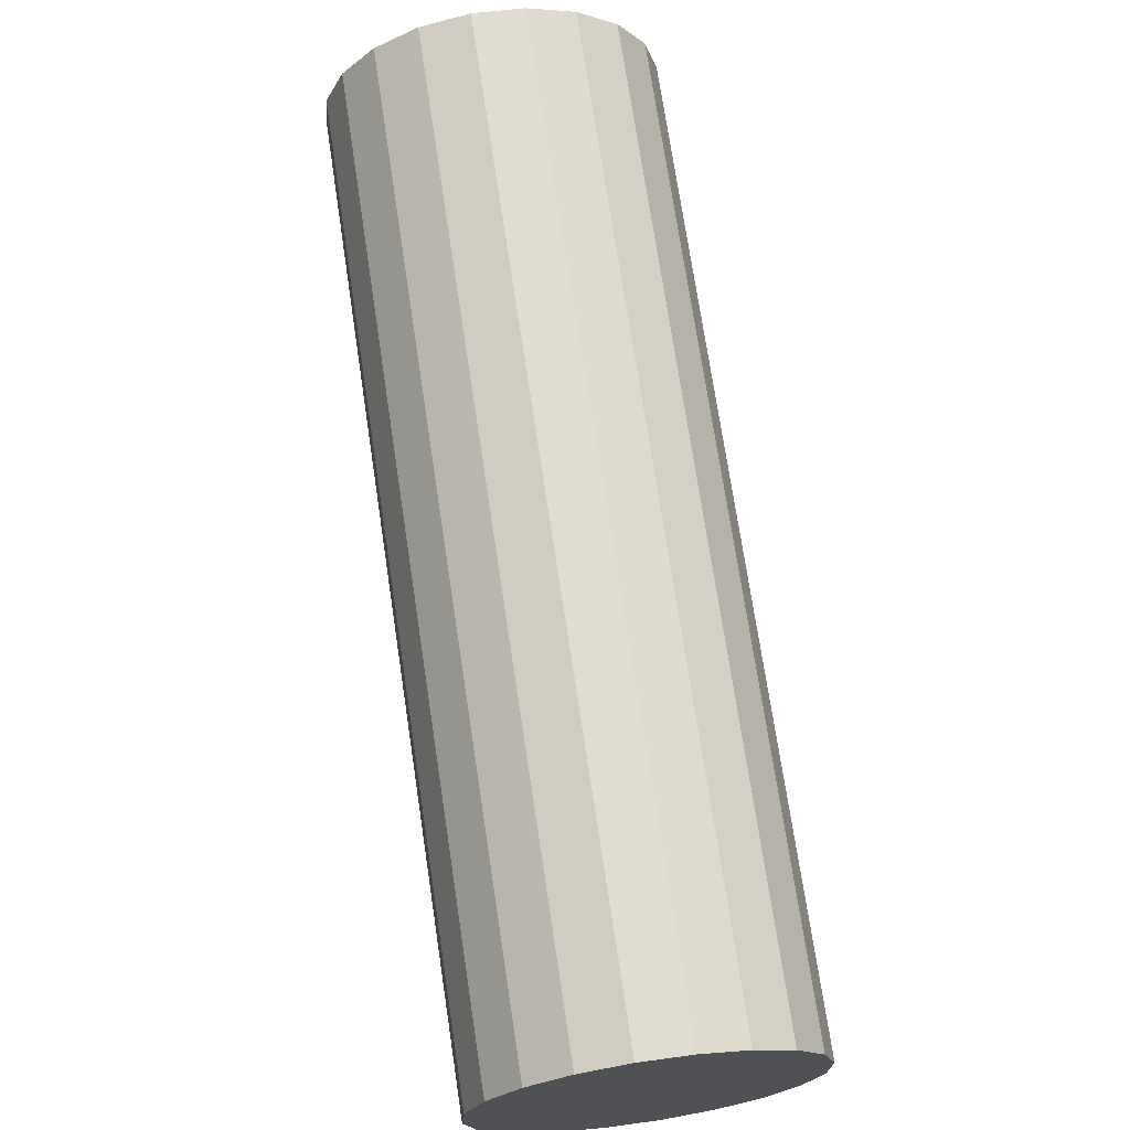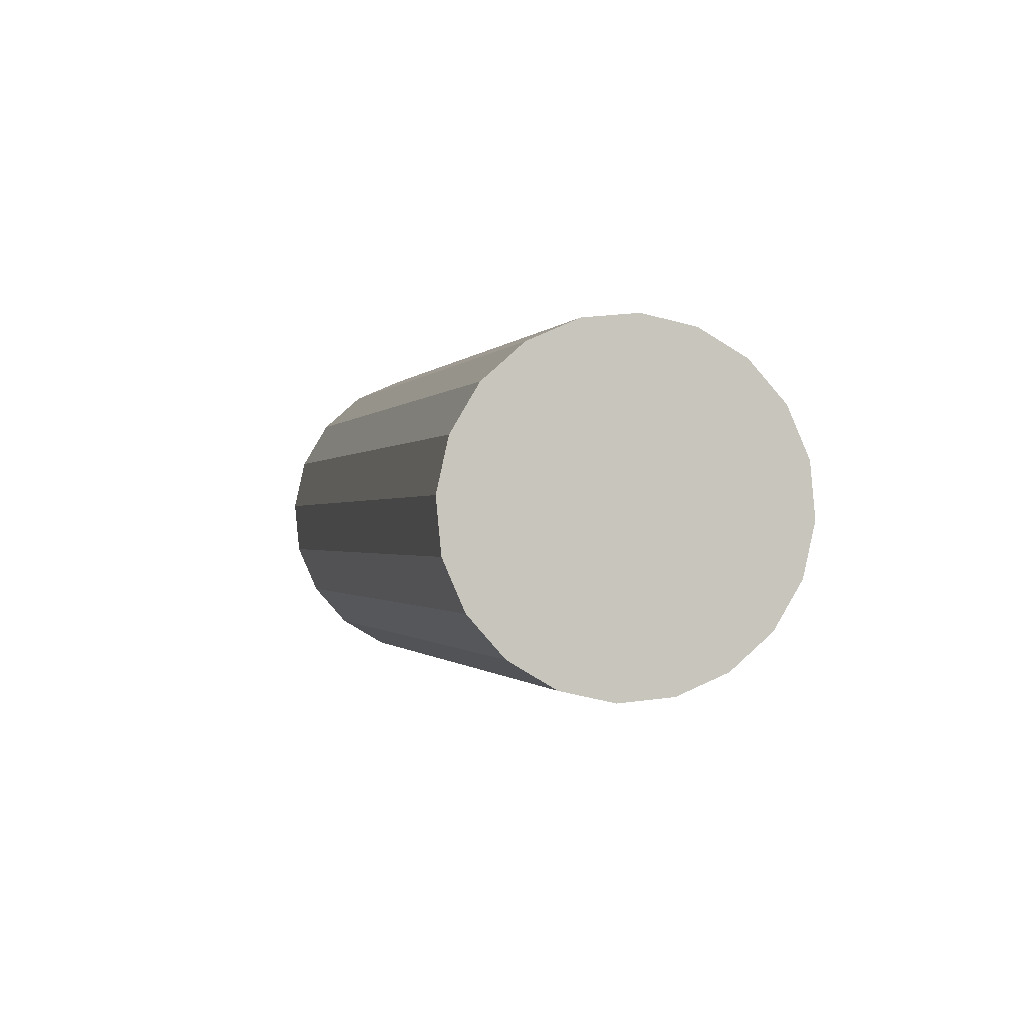
<metadata>
{"format":"obj","ext":"obj","renderer":"f3d","projection":"perspective","resolution":1024,"background":"white","views":[{"elev":39.7,"azim":-31.2,"up":"+Z"},{"elev":30.6,"azim":145.3,"up":"+Z"}]}
</metadata>
<code>
g default
v -0.1424 7.003 4.774
v -0.168 7.018 4.765
v -0.1876 7.036 4.749
v -0.1994 7.055 4.727
v -0.2022 7.072 4.701
v -0.1957 7.087 4.674
v -0.1806 7.097 4.648
v -0.1583 7.102 4.627
v -0.1311 7.101 4.611
v -0.1015 7.094 4.604
v -0.07256 7.082 4.604
v -0.047 7.066 4.613
v -0.02737 7.048 4.63
v -0.01557 7.03 4.652
v -0.01278 7.012 4.678
v -0.01925 6.998 4.705
v -0.03436 6.988 4.73
v -0.05663 6.983 4.752
v -0.08388 6.984 4.767
v -0.1134 6.991 4.775
v -0.1773 6.963 4.859
v -0.2284 6.994 4.841
v -0.2677 7.03 4.808
v -0.2913 7.068 4.764
v -0.2969 7.102 4.712
v -0.284 7.131 4.658
v -0.2537 7.151 4.607
v -0.2092 7.161 4.564
v -0.1547 7.159 4.534
v -0.09559 7.145 4.518
v -0.03764 7.122 4.519
v 0.01348 7.09 4.537
v 0.05275 7.054 4.57
v 0.07634 7.017 4.615
v 0.08193 6.982 4.666
v 0.06898 6.954 4.72
v 0.03876 6.933 4.771
v -0.005775 6.924 4.814
v -0.06027 6.926 4.845
v -0.1194 6.939 4.86
v -0.2123 6.923 4.944
v -0.2889 6.97 4.917
v -0.3478 7.024 4.868
v -0.3832 7.08 4.801
v -0.3916 7.132 4.724
v -0.3722 7.176 4.643
v -0.3269 7.206 4.566
v -0.2601 7.22 4.502
v -0.1783 7.217 4.456
v -0.08964 7.197 4.433
v -0.002711 7.161 4.435
v 0.07396 7.114 4.461
v 0.1329 7.06 4.511
v 0.1682 7.005 4.577
v 0.1766 6.952 4.655
v 0.1572 6.909 4.736
v 0.1119 6.879 4.812
v 0.04508 6.865 4.877
v -0.03666 6.868 4.923
v -0.1253 6.888 4.946
v -0.2472 6.884 5.029
v -0.3494 6.946 4.993
v -0.428 7.018 4.927
v -0.4751 7.093 4.839
v -0.4863 7.162 4.735
v -0.4604 7.22 4.627
v -0.4 7.26 4.525
v -0.3109 7.279 4.439
v -0.2019 7.275 4.378
v -0.08369 7.248 4.347
v 0.03221 7.201 4.35
v 0.1344 7.138 4.385
v 0.213 7.066 4.451
v 0.2602 6.992 4.54
v 0.2713 6.922 4.643
v 0.2455 6.865 4.751
v 0.185 6.824 4.853
v 0.09593 6.805 4.939
v -0.01305 6.81 5
v -0.1313 6.837 5.031
v -0.2821 6.844 5.114
v -0.4099 6.922 5.069
v -0.5081 7.013 4.987
v -0.567 7.106 4.876
v -0.581 7.192 4.746
v -0.5487 7.264 4.611
v -0.4731 7.315 4.484
v -0.3618 7.339 4.377
v -0.2255 7.333 4.3
v -0.07774 7.3 4.261
v 0.06714 7.241 4.265
v 0.1949 7.162 4.31
v 0.2931 7.072 4.391
v 0.3521 6.979 4.503
v 0.3661 6.892 4.632
v 0.3337 6.82 4.767
v 0.2581 6.77 4.894
v 0.1468 6.746 5.002
v 0.01056 6.751 5.078
v -0.1372 6.785 5.117
v -0.3767 6.603 4.962
v -0.5045 6.681 4.917
v -0.6027 6.771 4.835
v -0.6617 6.864 4.724
v -0.6757 6.951 4.595
v -0.6433 7.023 4.46
v -0.5677 7.074 4.333
v -0.4564 7.098 4.225
v -0.3202 7.092 4.149
v -0.1724 7.059 4.11
v -0.02749 7 4.113
v 0.1003 6.921 4.158
v 0.1985 6.831 4.24
v 0.2574 6.738 4.351
v 0.2714 6.651 4.48
v 0.2391 6.579 4.615
v 0.1635 6.529 4.743
v 0.05216 6.505 4.85
v -0.08407 6.51 4.927
v -0.2319 6.544 4.965
v -0.4714 6.362 4.811
v -0.5992 6.44 4.766
v -0.6973 6.53 4.684
v -0.7563 6.623 4.573
v -0.7703 6.71 4.443
v -0.7379 6.782 4.308
v -0.6624 6.833 4.181
v -0.551 6.857 4.074
v -0.4148 6.851 3.997
v -0.267 6.818 3.958
v -0.1221 6.759 3.962
v 0.005661 6.68 4.006
v 0.1038 6.59 4.088
v 0.1628 6.497 4.2
v 0.1768 6.41 4.329
v 0.1444 6.338 4.464
v 0.06887 6.288 4.591
v -0.04247 6.264 4.699
v -0.1787 6.269 4.775
v -0.3265 6.303 4.814
v -0.566 6.121 4.659
v -0.6938 6.199 4.614
v -0.792 6.289 4.532
v -0.8509 6.382 4.421
v -0.8649 6.469 4.292
v -0.8325 6.541 4.157
v -0.757 6.592 4.03
v -0.6456 6.616 3.922
v -0.5094 6.61 3.846
v -0.3616 6.577 3.807
v -0.2168 6.518 3.81
v -0.08897 6.439 3.855
v 0.009213 6.349 3.937
v 0.06818 6.256 4.048
v 0.08217 6.169 4.177
v 0.0498 6.097 4.312
v -0.02576 6.047 4.44
v -0.1371 6.023 4.547
v -0.2733 6.028 4.624
v -0.4211 6.062 4.662
v -0.6606 5.88 4.508
v -0.7884 5.958 4.463
v -0.8866 6.048 4.381
v -0.9456 6.141 4.27
v -0.9595 6.228 4.14
v -0.9272 6.3 4.005
v -0.8516 6.351 3.878
v -0.7403 6.375 3.771
v -0.604 6.369 3.694
v -0.4563 6.336 3.655
v -0.3114 6.277 3.659
v -0.1836 6.198 3.703
v -0.08542 6.108 3.785
v -0.02645 6.015 3.897
v -0.01246 5.928 4.026
v -0.04483 5.856 4.161
v -0.1204 5.806 4.288
v -0.2317 5.782 4.396
v -0.368 5.787 4.472
v -0.5158 5.821 4.511
v -0.7553 5.639 4.356
v -0.883 5.717 4.311
v -0.9812 5.807 4.229
v -1.04 5.9 4.118
v -1.054 5.987 3.989
v -1.022 6.059 3.854
v -0.9463 6.11 3.727
v -0.8349 6.134 3.619
v -0.6987 6.128 3.543
v -0.5509 6.095 3.504
v -0.406 6.036 3.507
v -0.2782 5.957 3.552
v -0.18 5.867 3.634
v -0.1211 5.774 3.745
v -0.1071 5.687 3.874
v -0.1395 5.615 4.009
v -0.215 5.565 4.137
v -0.3264 5.541 4.244
v -0.4626 5.546 4.321
v -0.6104 5.58 4.359
v -0.8499 5.398 4.205
v -0.9777 5.476 4.16
v -1.076 5.566 4.078
v -1.135 5.659 3.967
v -1.149 5.746 3.837
v -1.116 5.818 3.702
v -1.041 5.869 3.575
v -0.9295 5.893 3.468
v -0.7933 5.887 3.391
v -0.6455 5.854 3.352
v -0.5006 5.795 3.356
v -0.3729 5.716 3.4
v -0.2747 5.626 3.482
v -0.2157 5.533 3.594
v -0.2017 5.446 3.723
v -0.2341 5.374 3.858
v -0.3096 5.324 3.985
v -0.421 5.3 4.093
v -0.5572 5.305 4.169
v -0.705 5.339 4.208
v -0.9445 5.157 4.053
v -1.072 5.235 4.008
v -1.17 5.325 3.926
v -1.229 5.418 3.815
v -1.243 5.505 3.686
v -1.211 5.577 3.551
v -1.136 5.628 3.423
v -1.024 5.652 3.316
v -0.8879 5.646 3.239
v -0.7401 5.613 3.201
v -0.5953 5.554 3.204
v -0.4675 5.475 3.249
v -0.3693 5.385 3.331
v -0.3103 5.292 3.442
v -0.2964 5.205 3.571
v -0.3287 5.133 3.706
v -0.4043 5.083 3.834
v -0.5156 5.059 3.941
v -0.6519 5.064 4.018
v -0.7996 5.098 4.056
v -1.039 4.916 3.902
v -1.167 4.994 3.857
v -1.265 5.084 3.775
v -1.324 5.177 3.664
v -1.338 5.264 3.534
v -1.306 5.336 3.399
v -1.23 5.387 3.272
v -1.119 5.411 3.165
v -0.9826 5.405 3.088
v -0.8348 5.372 3.049
v -0.6899 5.313 3.053
v -0.5621 5.234 3.097
v -0.4639 5.144 3.179
v -0.405 5.051 3.29
v -0.391 4.964 3.42
v -0.4234 4.892 3.555
v -0.4989 4.842 3.682
v -0.6102 4.818 3.789
v -0.7465 4.823 3.866
v -0.8943 4.857 3.905
v -1.134 4.675 3.75
v -1.262 4.753 3.705
v -1.36 4.843 3.623
v -1.419 4.936 3.512
v -1.433 5.023 3.383
v -1.4 5.095 3.248
v -1.325 5.146 3.12
v -1.213 5.17 3.013
v -1.077 5.164 2.936
v -0.9294 5.13 2.898
v -0.7845 5.072 2.901
v -0.6567 4.993 2.946
v -0.5586 4.903 3.028
v -0.4996 4.81 3.139
v -0.4856 4.723 3.268
v -0.518 4.651 3.403
v -0.5935 4.601 3.531
v -0.7049 4.577 3.638
v -0.8411 4.582 3.715
v -0.9889 4.616 3.753
v -1.228 4.434 3.599
v -1.356 4.512 3.554
v -1.454 4.602 3.472
v -1.513 4.695 3.361
v -1.527 4.782 3.231
v -1.495 4.854 3.096
v -1.419 4.905 2.969
v -1.308 4.928 2.862
v -1.172 4.923 2.785
v -1.024 4.889 2.746
v -0.8792 4.831 2.75
v -0.7514 4.752 2.794
v -0.6532 4.662 2.876
v -0.5942 4.569 2.987
v -0.5802 4.482 3.117
v -0.6126 4.41 3.252
v -0.6882 4.36 3.379
v -0.7995 4.336 3.486
v -0.9357 4.341 3.563
v -1.084 4.375 3.602
v -1.193 4.474 3.514
v -1.296 4.536 3.478
v -1.374 4.608 3.412
v -1.421 4.683 3.323
v -1.433 4.752 3.22
v -1.407 4.81 3.112
v -1.346 4.85 3.01
v -1.257 4.869 2.924
v -1.148 4.865 2.863
v -1.03 4.838 2.832
v -0.9141 4.791 2.834
v -0.8119 4.728 2.87
v -0.7333 4.656 2.936
v -0.6861 4.582 3.025
v -0.675 4.512 3.128
v -0.7008 4.455 3.236
v -0.7613 4.414 3.338
v -0.8504 4.395 3.424
v -0.9593 4.399 3.485
v -1.078 4.426 3.516
v -1.159 4.513 3.429
v -1.235 4.56 3.402
v -1.294 4.614 3.353
v -1.33 4.67 3.286
v -1.338 4.722 3.208
v -1.318 4.766 3.127
v -1.273 4.796 3.051
v -1.206 4.81 2.987
v -1.125 4.807 2.941
v -1.036 4.787 2.917
v -0.949 4.751 2.919
v -0.8723 4.704 2.946
v -0.8134 4.65 2.995
v -0.778 4.594 3.062
v -0.7697 4.542 3.14
v -0.7891 4.499 3.221
v -0.8344 4.469 3.297
v -0.9012 4.455 3.361
v -0.983 4.458 3.408
v -1.072 4.478 3.431
v -1.124 4.553 3.344
v -1.175 4.584 3.326
v -1.214 4.62 3.293
v -1.238 4.657 3.249
v -1.243 4.692 3.197
v -1.23 4.721 3.143
v -1.2 4.741 3.092
v -1.155 4.751 3.049
v -1.101 4.749 3.018
v -1.042 4.735 3.003
v -0.9839 4.712 3.004
v -0.9328 4.68 3.022
v -0.8935 4.644 3.055
v -0.87 4.607 3.099
v -0.8644 4.572 3.151
v -0.8773 4.543 3.205
v -0.9075 4.523 3.256
v -0.9521 4.514 3.299
v -1.007 4.516 3.33
v -1.066 4.529 3.345
v -1.089 4.593 3.259
v -1.114 4.608 3.25
v -1.134 4.626 3.234
v -1.146 4.645 3.211
v -1.148 4.662 3.185
v -1.142 4.677 3.159
v -1.127 4.687 3.133
v -1.105 4.691 3.112
v -1.077 4.69 3.096
v -1.048 4.684 3.088
v -1.019 4.672 3.089
v -0.9933 4.656 3.098
v -0.9737 4.638 3.115
v -0.9619 4.62 3.137
v -0.9591 4.602 3.163
v -0.9655 4.588 3.19
v -0.9807 4.578 3.215
v -1.003 4.573 3.237
v -1.03 4.574 3.252
v -1.06 4.581 3.26
v -0.1075 7.042 4.689
v -1.054 4.632 3.174
f 1 2 21
f 21 2 22
f 2 3 22
f 22 3 23
f 3 4 23
f 23 4 24
f 4 5 24
f 24 5 25
f 5 6 25
f 25 6 26
f 6 7 26
f 26 7 27
f 7 8 27
f 27 8 28
f 8 9 28
f 28 9 29
f 9 10 29
f 29 10 30
f 10 11 30
f 30 11 31
f 11 12 31
f 31 12 32
f 12 13 32
f 32 13 33
f 13 14 33
f 33 14 34
f 14 15 34
f 34 15 35
f 15 16 35
f 35 16 36
f 16 17 36
f 36 17 37
f 17 18 37
f 37 18 38
f 18 19 38
f 38 19 39
f 19 20 39
f 39 20 40
f 20 1 40
f 40 1 21
f 21 22 41
f 41 22 42
f 22 23 42
f 42 23 43
f 23 24 43
f 43 24 44
f 24 25 44
f 44 25 45
f 25 26 45
f 45 26 46
f 26 27 46
f 46 27 47
f 27 28 47
f 47 28 48
f 28 29 48
f 48 29 49
f 29 30 49
f 49 30 50
f 30 31 50
f 50 31 51
f 31 32 51
f 51 32 52
f 32 33 52
f 52 33 53
f 33 34 53
f 53 34 54
f 34 35 54
f 54 35 55
f 35 36 55
f 55 36 56
f 36 37 56
f 56 37 57
f 37 38 57
f 57 38 58
f 38 39 58
f 58 39 59
f 39 40 59
f 59 40 60
f 40 21 60
f 60 21 41
f 41 42 61
f 61 42 62
f 42 43 62
f 62 43 63
f 43 44 63
f 63 44 64
f 44 45 64
f 64 45 65
f 45 46 65
f 65 46 66
f 46 47 66
f 66 47 67
f 47 48 67
f 67 48 68
f 48 49 68
f 68 49 69
f 49 50 69
f 69 50 70
f 50 51 70
f 70 51 71
f 51 52 71
f 71 52 72
f 52 53 72
f 72 53 73
f 53 54 73
f 73 54 74
f 54 55 74
f 74 55 75
f 55 56 75
f 75 56 76
f 56 57 76
f 76 57 77
f 57 58 77
f 77 58 78
f 58 59 78
f 78 59 79
f 59 60 79
f 79 60 80
f 60 41 80
f 80 41 61
f 61 62 81
f 81 62 82
f 62 63 82
f 82 63 83
f 63 64 83
f 83 64 84
f 64 65 84
f 84 65 85
f 65 66 85
f 85 66 86
f 66 67 86
f 86 67 87
f 67 68 87
f 87 68 88
f 68 69 88
f 88 69 89
f 69 70 89
f 89 70 90
f 70 71 90
f 90 71 91
f 71 72 91
f 91 72 92
f 72 73 92
f 92 73 93
f 73 74 93
f 93 74 94
f 74 75 94
f 94 75 95
f 75 76 95
f 95 76 96
f 76 77 96
f 96 77 97
f 77 78 97
f 97 78 98
f 78 79 98
f 98 79 99
f 79 80 99
f 99 80 100
f 80 61 100
f 100 61 81
f 81 82 101
f 101 82 102
f 82 83 102
f 102 83 103
f 83 84 103
f 103 84 104
f 84 85 104
f 104 85 105
f 85 86 105
f 105 86 106
f 86 87 106
f 106 87 107
f 87 88 107
f 107 88 108
f 88 89 108
f 108 89 109
f 89 90 109
f 109 90 110
f 90 91 110
f 110 91 111
f 91 92 111
f 111 92 112
f 92 93 112
f 112 93 113
f 93 94 113
f 113 94 114
f 94 95 114
f 114 95 115
f 95 96 115
f 115 96 116
f 96 97 116
f 116 97 117
f 97 98 117
f 117 98 118
f 98 99 118
f 118 99 119
f 99 100 119
f 119 100 120
f 100 81 120
f 120 81 101
f 101 102 121
f 121 102 122
f 102 103 122
f 122 103 123
f 103 104 123
f 123 104 124
f 104 105 124
f 124 105 125
f 105 106 125
f 125 106 126
f 106 107 126
f 126 107 127
f 107 108 127
f 127 108 128
f 108 109 128
f 128 109 129
f 109 110 129
f 129 110 130
f 110 111 130
f 130 111 131
f 111 112 131
f 131 112 132
f 112 113 132
f 132 113 133
f 113 114 133
f 133 114 134
f 114 115 134
f 134 115 135
f 115 116 135
f 135 116 136
f 116 117 136
f 136 117 137
f 117 118 137
f 137 118 138
f 118 119 138
f 138 119 139
f 119 120 139
f 139 120 140
f 120 101 140
f 140 101 121
f 121 122 141
f 141 122 142
f 122 123 142
f 142 123 143
f 123 124 143
f 143 124 144
f 124 125 144
f 144 125 145
f 125 126 145
f 145 126 146
f 126 127 146
f 146 127 147
f 127 128 147
f 147 128 148
f 128 129 148
f 148 129 149
f 129 130 149
f 149 130 150
f 130 131 150
f 150 131 151
f 131 132 151
f 151 132 152
f 132 133 152
f 152 133 153
f 133 134 153
f 153 134 154
f 134 135 154
f 154 135 155
f 135 136 155
f 155 136 156
f 136 137 156
f 156 137 157
f 137 138 157
f 157 138 158
f 138 139 158
f 158 139 159
f 139 140 159
f 159 140 160
f 140 121 160
f 160 121 141
f 141 142 161
f 161 142 162
f 142 143 162
f 162 143 163
f 143 144 163
f 163 144 164
f 144 145 164
f 164 145 165
f 145 146 165
f 165 146 166
f 146 147 166
f 166 147 167
f 147 148 167
f 167 148 168
f 148 149 168
f 168 149 169
f 149 150 169
f 169 150 170
f 150 151 170
f 170 151 171
f 151 152 171
f 171 152 172
f 152 153 172
f 172 153 173
f 153 154 173
f 173 154 174
f 154 155 174
f 174 155 175
f 155 156 175
f 175 156 176
f 156 157 176
f 176 157 177
f 157 158 177
f 177 158 178
f 158 159 178
f 178 159 179
f 159 160 179
f 179 160 180
f 160 141 180
f 180 141 161
f 161 162 181
f 181 162 182
f 162 163 182
f 182 163 183
f 163 164 183
f 183 164 184
f 164 165 184
f 184 165 185
f 165 166 185
f 185 166 186
f 166 167 186
f 186 167 187
f 167 168 187
f 187 168 188
f 168 169 188
f 188 169 189
f 169 170 189
f 189 170 190
f 170 171 190
f 190 171 191
f 171 172 191
f 191 172 192
f 172 173 192
f 192 173 193
f 173 174 193
f 193 174 194
f 174 175 194
f 194 175 195
f 175 176 195
f 195 176 196
f 176 177 196
f 196 177 197
f 177 178 197
f 197 178 198
f 178 179 198
f 198 179 199
f 179 180 199
f 199 180 200
f 180 161 200
f 200 161 181
f 181 182 201
f 201 182 202
f 182 183 202
f 202 183 203
f 183 184 203
f 203 184 204
f 184 185 204
f 204 185 205
f 185 186 205
f 205 186 206
f 186 187 206
f 206 187 207
f 187 188 207
f 207 188 208
f 188 189 208
f 208 189 209
f 189 190 209
f 209 190 210
f 190 191 210
f 210 191 211
f 191 192 211
f 211 192 212
f 192 193 212
f 212 193 213
f 193 194 213
f 213 194 214
f 194 195 214
f 214 195 215
f 195 196 215
f 215 196 216
f 196 197 216
f 216 197 217
f 197 198 217
f 217 198 218
f 198 199 218
f 218 199 219
f 199 200 219
f 219 200 220
f 200 181 220
f 220 181 201
f 201 202 221
f 221 202 222
f 202 203 222
f 222 203 223
f 203 204 223
f 223 204 224
f 204 205 224
f 224 205 225
f 205 206 225
f 225 206 226
f 206 207 226
f 226 207 227
f 207 208 227
f 227 208 228
f 208 209 228
f 228 209 229
f 209 210 229
f 229 210 230
f 210 211 230
f 230 211 231
f 211 212 231
f 231 212 232
f 212 213 232
f 232 213 233
f 213 214 233
f 233 214 234
f 214 215 234
f 234 215 235
f 215 216 235
f 235 216 236
f 216 217 236
f 236 217 237
f 217 218 237
f 237 218 238
f 218 219 238
f 238 219 239
f 219 220 239
f 239 220 240
f 220 201 240
f 240 201 221
f 221 222 241
f 241 222 242
f 222 223 242
f 242 223 243
f 223 224 243
f 243 224 244
f 224 225 244
f 244 225 245
f 225 226 245
f 245 226 246
f 226 227 246
f 246 227 247
f 227 228 247
f 247 228 248
f 228 229 248
f 248 229 249
f 229 230 249
f 249 230 250
f 230 231 250
f 250 231 251
f 231 232 251
f 251 232 252
f 232 233 252
f 252 233 253
f 233 234 253
f 253 234 254
f 234 235 254
f 254 235 255
f 235 236 255
f 255 236 256
f 236 237 256
f 256 237 257
f 237 238 257
f 257 238 258
f 238 239 258
f 258 239 259
f 239 240 259
f 259 240 260
f 240 221 260
f 260 221 241
f 241 242 261
f 261 242 262
f 242 243 262
f 262 243 263
f 243 244 263
f 263 244 264
f 244 245 264
f 264 245 265
f 245 246 265
f 265 246 266
f 246 247 266
f 266 247 267
f 247 248 267
f 267 248 268
f 248 249 268
f 268 249 269
f 249 250 269
f 269 250 270
f 250 251 270
f 270 251 271
f 251 252 271
f 271 252 272
f 252 253 272
f 272 253 273
f 253 254 273
f 273 254 274
f 254 255 274
f 274 255 275
f 255 256 275
f 275 256 276
f 256 257 276
f 276 257 277
f 257 258 277
f 277 258 278
f 258 259 278
f 278 259 279
f 259 260 279
f 279 260 280
f 260 241 280
f 280 241 261
f 261 262 281
f 281 262 282
f 262 263 282
f 282 263 283
f 263 264 283
f 283 264 284
f 264 265 284
f 284 265 285
f 265 266 285
f 285 266 286
f 266 267 286
f 286 267 287
f 267 268 287
f 287 268 288
f 268 269 288
f 288 269 289
f 269 270 289
f 289 270 290
f 270 271 290
f 290 271 291
f 271 272 291
f 291 272 292
f 272 273 292
f 292 273 293
f 273 274 293
f 293 274 294
f 274 275 294
f 294 275 295
f 275 276 295
f 295 276 296
f 276 277 296
f 296 277 297
f 277 278 297
f 297 278 298
f 278 279 298
f 298 279 299
f 279 280 299
f 299 280 300
f 280 261 300
f 300 261 281
f 281 282 301
f 301 282 302
f 282 283 302
f 302 283 303
f 283 284 303
f 303 284 304
f 284 285 304
f 304 285 305
f 285 286 305
f 305 286 306
f 286 287 306
f 306 287 307
f 287 288 307
f 307 288 308
f 288 289 308
f 308 289 309
f 289 290 309
f 309 290 310
f 290 291 310
f 310 291 311
f 291 292 311
f 311 292 312
f 292 293 312
f 312 293 313
f 293 294 313
f 313 294 314
f 294 295 314
f 314 295 315
f 295 296 315
f 315 296 316
f 296 297 316
f 316 297 317
f 297 298 317
f 317 298 318
f 298 299 318
f 318 299 319
f 299 300 319
f 319 300 320
f 300 281 320
f 320 281 301
f 301 302 321
f 321 302 322
f 302 303 322
f 322 303 323
f 303 304 323
f 323 304 324
f 304 305 324
f 324 305 325
f 305 306 325
f 325 306 326
f 306 307 326
f 326 307 327
f 307 308 327
f 327 308 328
f 308 309 328
f 328 309 329
f 309 310 329
f 329 310 330
f 310 311 330
f 330 311 331
f 311 312 331
f 331 312 332
f 312 313 332
f 332 313 333
f 313 314 333
f 333 314 334
f 314 315 334
f 334 315 335
f 315 316 335
f 335 316 336
f 316 317 336
f 336 317 337
f 317 318 337
f 337 318 338
f 318 319 338
f 338 319 339
f 319 320 339
f 339 320 340
f 320 301 340
f 340 301 321
f 321 322 341
f 341 322 342
f 322 323 342
f 342 323 343
f 323 324 343
f 343 324 344
f 324 325 344
f 344 325 345
f 325 326 345
f 345 326 346
f 326 327 346
f 346 327 347
f 327 328 347
f 347 328 348
f 328 329 348
f 348 329 349
f 329 330 349
f 349 330 350
f 330 331 350
f 350 331 351
f 331 332 351
f 351 332 352
f 332 333 352
f 352 333 353
f 333 334 353
f 353 334 354
f 334 335 354
f 354 335 355
f 335 336 355
f 355 336 356
f 336 337 356
f 356 337 357
f 337 338 357
f 357 338 358
f 338 339 358
f 358 339 359
f 339 340 359
f 359 340 360
f 340 321 360
f 360 321 341
f 341 342 361
f 361 342 362
f 342 343 362
f 362 343 363
f 343 344 363
f 363 344 364
f 344 345 364
f 364 345 365
f 345 346 365
f 365 346 366
f 346 347 366
f 366 347 367
f 347 348 367
f 367 348 368
f 348 349 368
f 368 349 369
f 349 350 369
f 369 350 370
f 350 351 370
f 370 351 371
f 351 352 371
f 371 352 372
f 352 353 372
f 372 353 373
f 353 354 373
f 373 354 374
f 354 355 374
f 374 355 375
f 355 356 375
f 375 356 376
f 356 357 376
f 376 357 377
f 357 358 377
f 377 358 378
f 358 359 378
f 378 359 379
f 359 360 379
f 379 360 380
f 360 341 380
f 380 341 361
f 2 1 381
f 3 2 381
f 4 3 381
f 5 4 381
f 6 5 381
f 7 6 381
f 8 7 381
f 9 8 381
f 10 9 381
f 11 10 381
f 12 11 381
f 13 12 381
f 14 13 381
f 15 14 381
f 16 15 381
f 17 16 381
f 18 17 381
f 19 18 381
f 20 19 381
f 1 20 381
f 361 362 382
f 362 363 382
f 363 364 382
f 364 365 382
f 365 366 382
f 366 367 382
f 367 368 382
f 368 369 382
f 369 370 382
f 370 371 382
f 371 372 382
f 372 373 382
f 373 374 382
f 374 375 382
f 375 376 382
f 376 377 382
f 377 378 382
f 378 379 382
f 379 380 382
f 380 361 382

</code>
